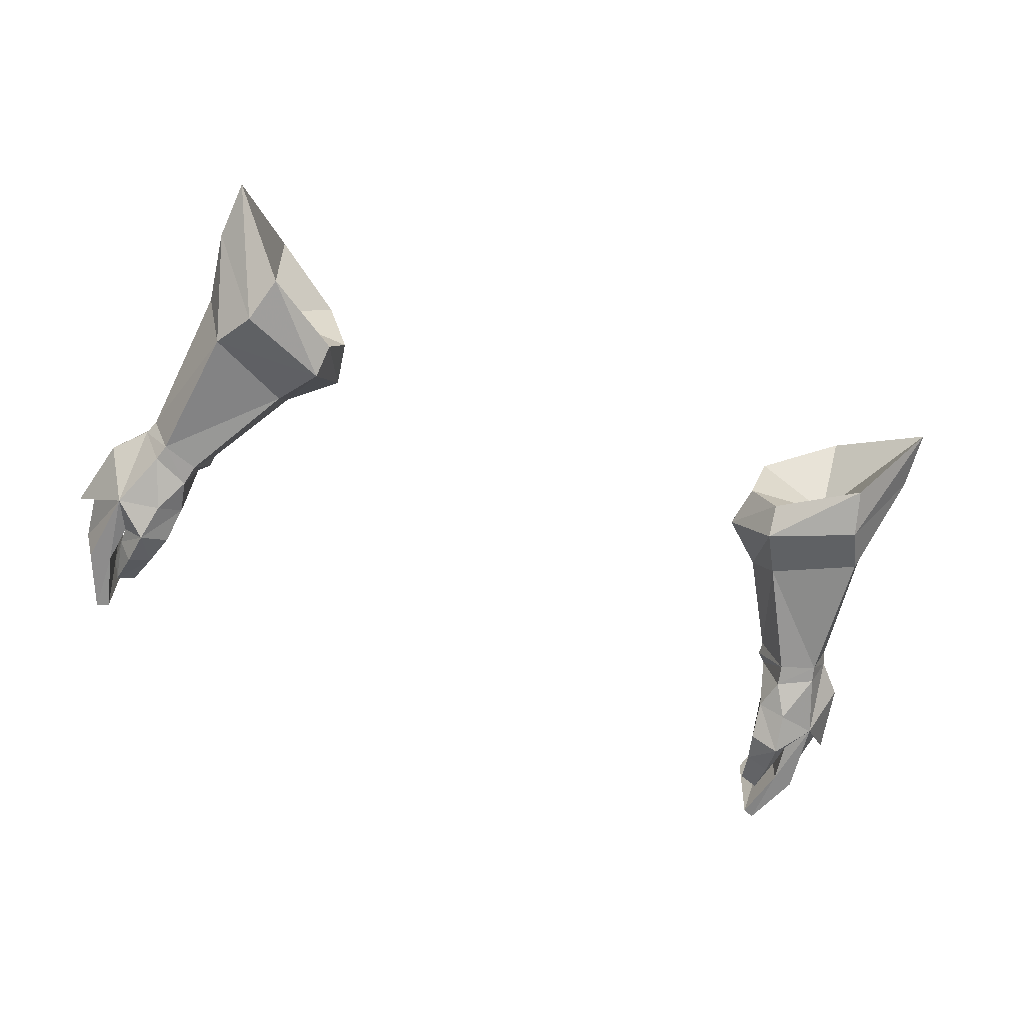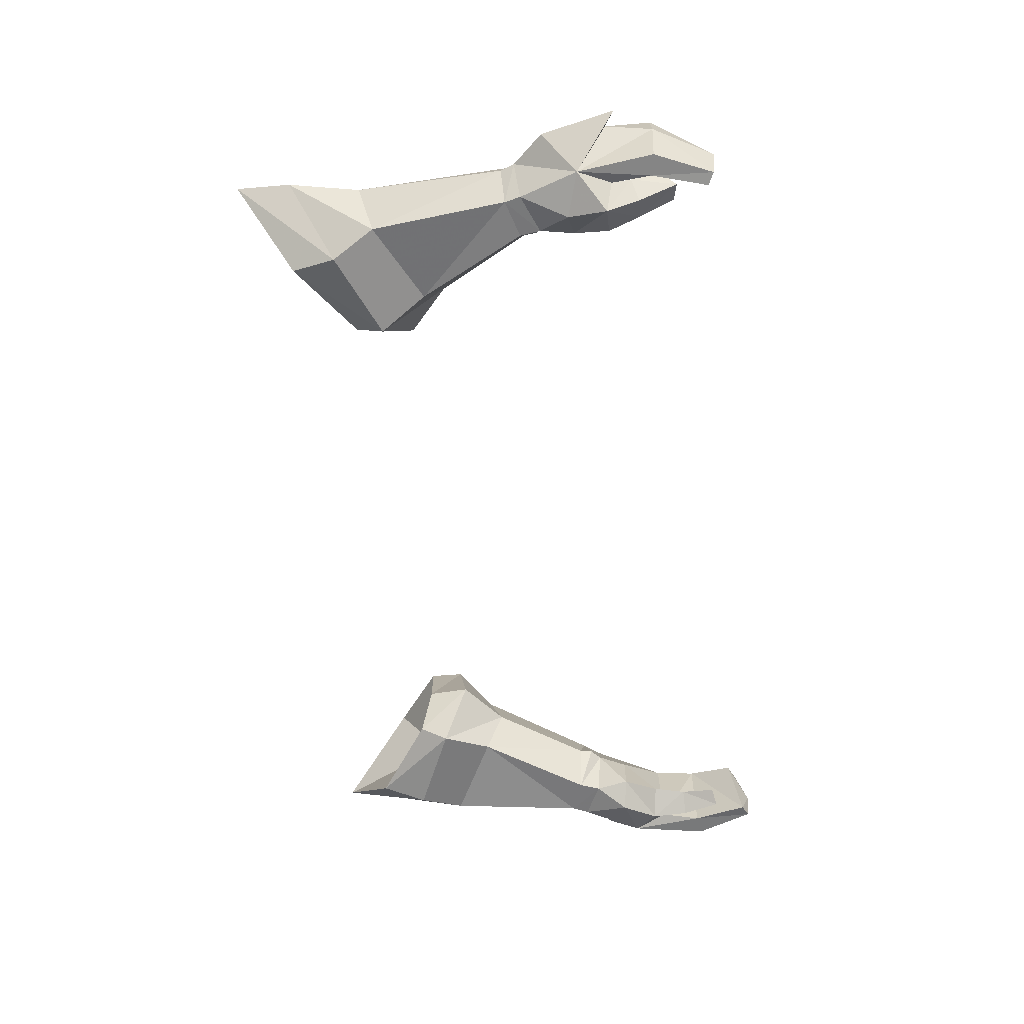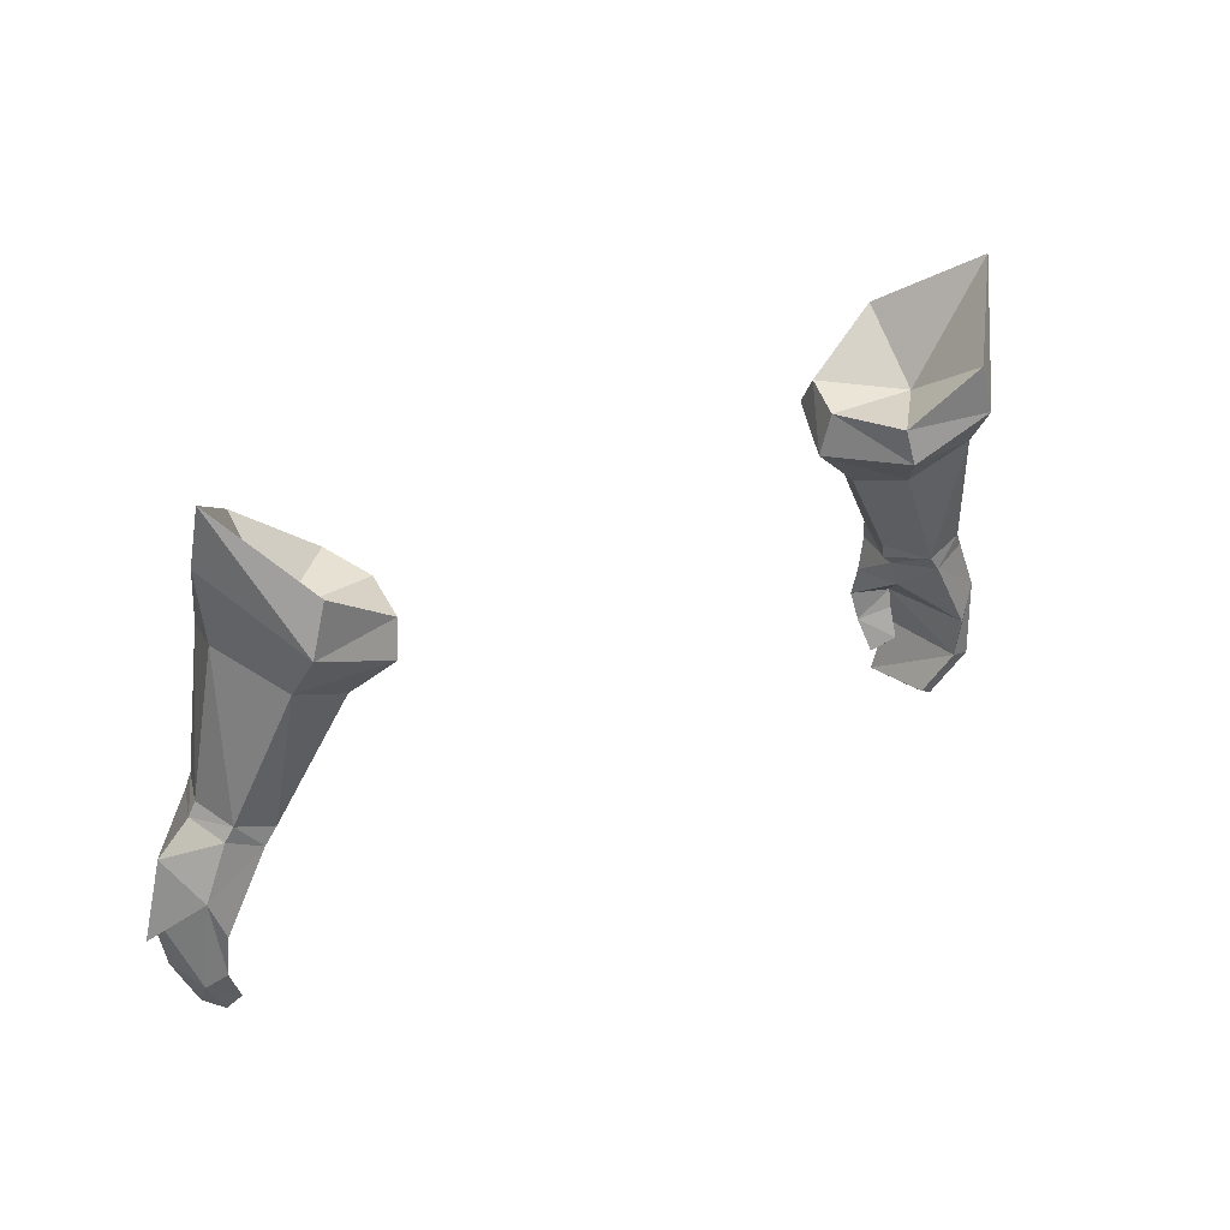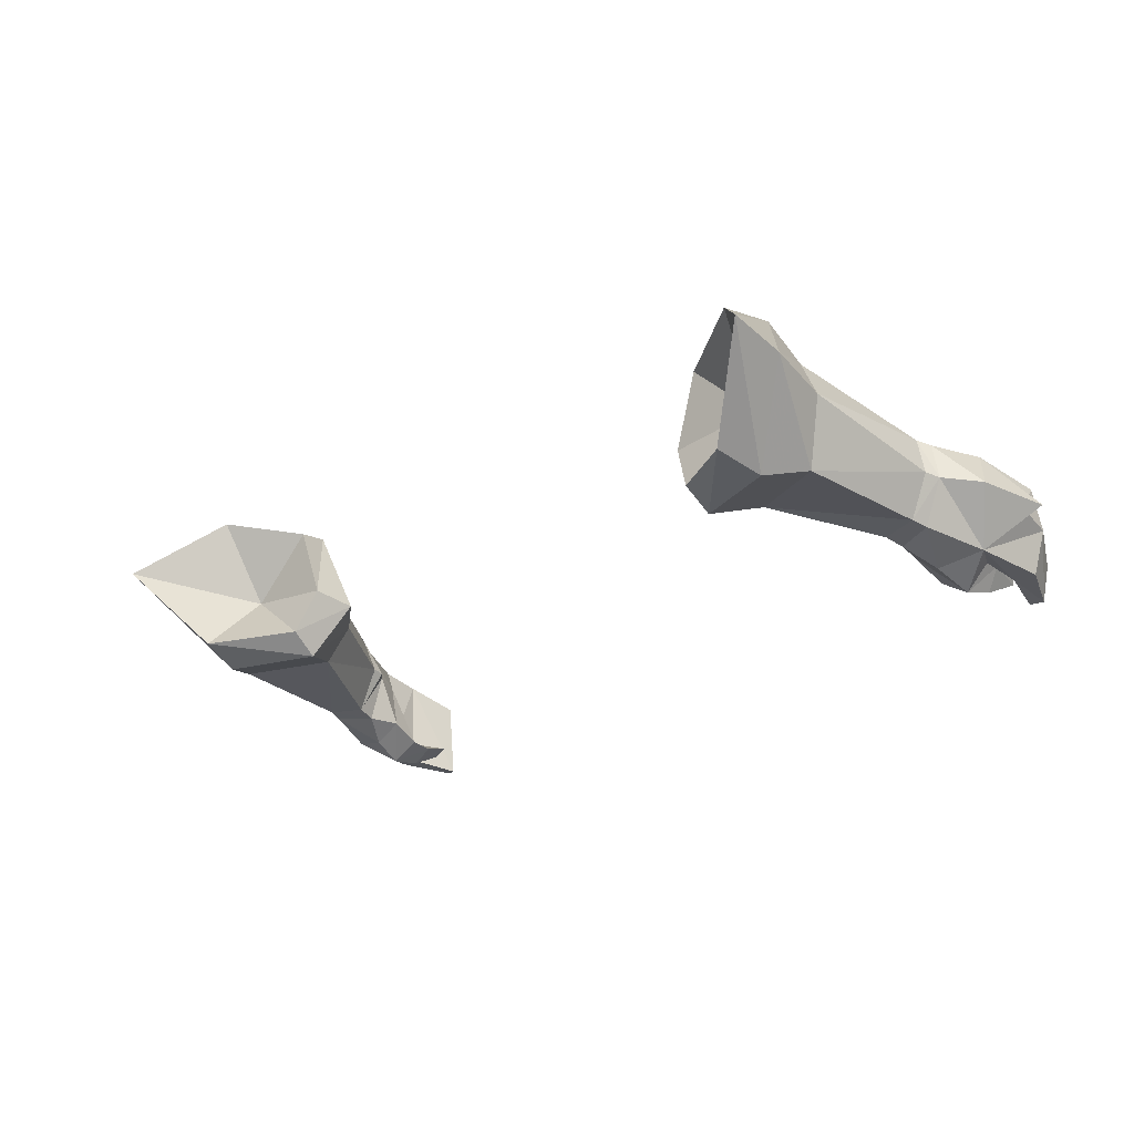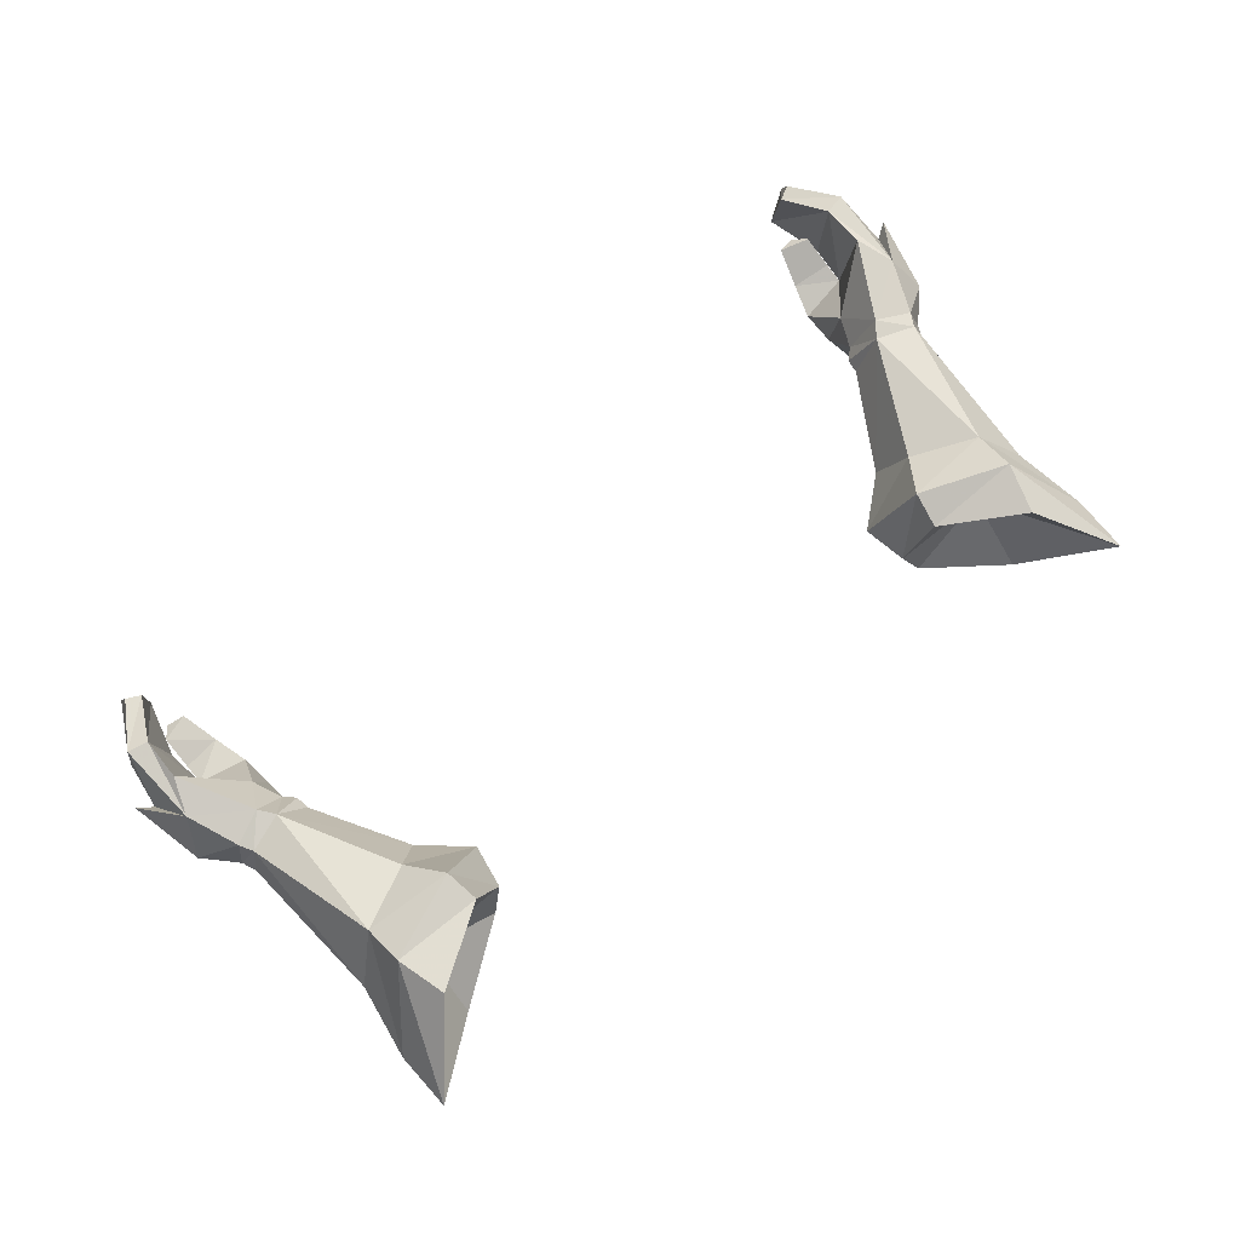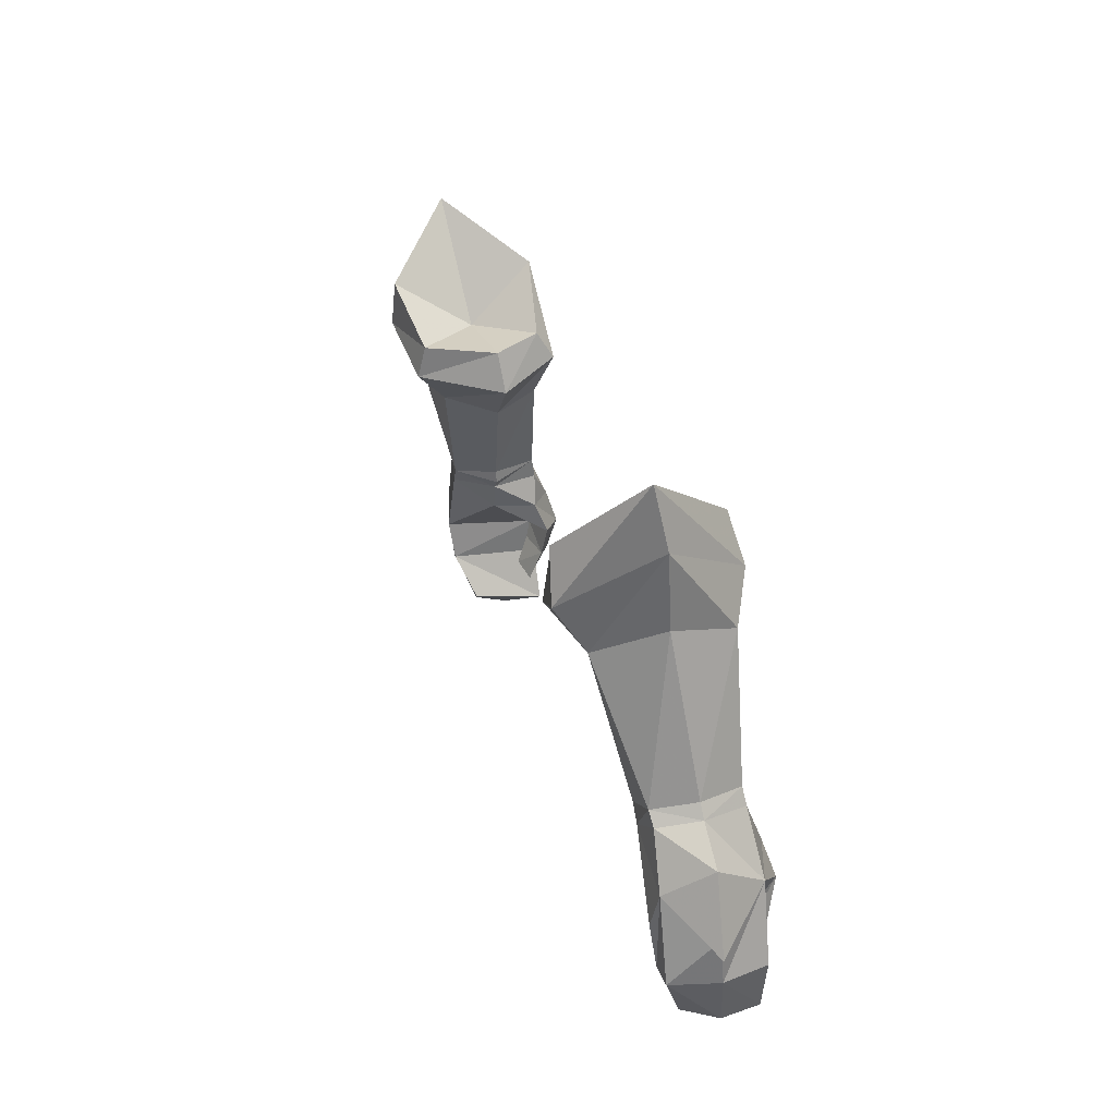
<metadata>
{"format":"obj","ext":"obj","renderer":"f3d","projection":"perspective","resolution":1024,"background":"white","views":[{"elev":-61.6,"azim":-21.5,"up":"+Y"},{"elev":-60.2,"azim":96.1,"up":"+Y"},{"elev":30.1,"azim":142.3,"up":"+Z"},{"elev":-24.0,"azim":41.4,"up":"+Y"},{"elev":77.5,"azim":-39.3,"up":"+Y"},{"elev":25.1,"azim":-104.1,"up":"+Z"}]}
</metadata>
<code>
g demon_glove_male_105020
v 19.79 5.709 64.06
v 19.95 5.094 61.26
v 17.36 8.964 58.22
v 16.68 8.879 60.56
v 16.56 1.725 61.26
v 17.19 1.1 59.05
v 18.35 1.724 56.96
v 19.39 4.798 57.72
v 17.6 7.57 56.22
v 17.56 1.248 48.62
v 19.37 1.403 49.43
v 19.13 1.544 50.22
v 17.34 1.443 49.64
v 20.35 3.506 49.64
v 19.86 5.427 49.28
v 19.49 5.557 49.94
v 20.06 3.598 50.33
v 16.57 3.614 48.87
v 17.08 3.614 48.39
v 17.08 3.614 48.39
v 16.57 3.614 48.87
v 17.68 5.676 49.29
v 18.26 5.649 48.55
v 20.9 5.436 46.76
v 20.22 5.636 44.96
v 20.53 0.9029 46.53
v 21.79 3.36 48.14
v 18.81 -0.308 45.25
v 18.44 0.3792 47.16
v 17.24 1.301 46.96
v 17.46 0.5476 45.22
v 19.75 1.209 43.93
v 19.74 1.042 44.88
v 19.03 0.1444 43.63
v 19.74 1.042 44.88
v 19.75 1.209 43.93
v 17.95 0.7758 43.65
v 19.31 1.061 41.73
v 19.74 1.712 42.4
v 19.74 1.712 42.4
v 18.44 1.336 41.91
v 21.22 5.174 42.65
v 20.23 5.298 42.89
v 21.92 3.134 44.96
v 21.62 2.894 42.64
v 19.91 4.189 40.32
v 19.21 4.287 40.7
v 20.19 2.429 39.75
v 20.01 0.7409 42.94
v 21.06 0.7725 42.76
v 19.9 0.62 39.92
v 19.3 0.5472 40.22
v 19.3 0.5472 40.22
v 20.01 0.7409 42.94
v 19.74 1.042 44.88
v 19.91 4.189 40.32
v 20.19 2.429 39.75
v 14.72 6.747 54.79
v 16.48 3.666 49.52
v 16.48 3.666 49.52
v 14.35 2.017 54.89
v 17.72 3.527 46.96
v 17.72 3.527 46.96
v 19.31 1.061 41.73
v 19.9 0.62 39.92
v 12.96 1.298 57.18
v 11.61 4.152 55.92
v 13.82 4.101 54.01
v 11.61 4.152 55.92
v 13.4 8.358 56.55
v 13.82 4.101 54.01
v 13.12 8.026 58.19
v 12.82 2.22 58.6
v 11.96 4.48 58.01
v 11.96 4.48 58.01
v 16.68 8.879 60.56
v 13.12 8.026 58.19
v 16.36 4.919 58.1
v 11.96 4.48 58.01
v 12.82 2.22 58.6
v 16.56 1.725 61.26
v 19.79 5.709 64.06
v 20.53 0.9029 46.53
v 21.92 3.134 44.96
v 22.64 3.263 44.47
v 20.9 5.436 46.76
v 22.64 3.263 44.47
v -19.92 5.709 64.06
v -16.81 8.879 60.56
v -17.49 8.964 58.22
v -20.08 5.094 61.26
v -17.32 1.1 59.05
v -16.69 1.725 61.26
v -18.48 1.724 56.96
v -19.52 4.798 57.72
v -17.73 7.57 56.22
v -17.69 1.248 48.62
v -17.47 1.443 49.64
v -19.26 1.544 50.22
v -19.49 1.403 49.43
v -20.48 3.506 49.64
v -20.18 3.598 50.33
v -19.62 5.557 49.94
v -19.99 5.427 49.28
v -17.21 3.614 48.39
v -16.7 3.614 48.87
v -17.21 3.614 48.39
v -18.39 5.649 48.55
v -17.81 5.676 49.29
v -16.7 3.614 48.87
v -20.35 5.636 44.96
v -21.03 5.436 46.76
v -21.92 3.36 48.14
v -20.66 0.9028 46.53
v -18.92 -0.222 45.43
v -17.59 0.6677 45.27
v -17.37 1.301 46.96
v -18.57 0.3792 47.16
v -19.88 1.209 43.93
v -19.16 0.1444 43.63
v -19.87 1.041 44.88
v -19.87 1.041 44.88
v -18.07 0.7757 43.65
v -19.88 1.209 43.93
v -19.44 1.061 41.73
v -19.86 1.712 42.4
v -18.57 1.336 41.91
v -19.86 1.712 42.4
v -20.35 5.298 42.89
v -21.35 5.174 42.65
v -22.05 3.134 44.96
v -21.75 2.893 42.64
v -19.34 4.287 40.7
v -20.04 4.189 40.32
v -20.32 2.429 39.75
v -20.14 0.7409 42.94
v -21.19 0.7724 42.76
v -20.03 0.62 39.92
v -19.42 0.5472 40.22
v -19.42 0.5472 40.22
v -20.14 0.7409 42.94
v -19.87 1.041 44.88
v -20.32 2.429 39.75
v -20.04 4.189 40.32
v -14.85 6.747 54.79
v -16.61 3.666 49.52
v -16.61 3.666 49.52
v -14.48 2.017 54.89
v -17.85 3.527 46.96
v -17.85 3.527 46.96
v -19.44 1.061 41.73
v -20.03 0.62 39.92
v -13.09 1.298 57.18
v -13.95 4.101 54.01
v -11.74 4.152 55.92
v -11.74 4.152 55.92
v -13.95 4.101 54.01
v -13.53 8.357 56.55
v -13.25 8.026 58.19
v -12.95 2.22 58.6
v -12.08 4.48 58.01
v -12.08 4.48 58.01
v -16.81 8.879 60.56
v -16.48 4.919 58.1
v -13.25 8.026 58.19
v -12.08 4.48 58.01
v -12.95 2.22 58.6
v -16.69 1.725 61.26
v -19.92 5.709 64.06
v -20.66 0.9028 46.53
v -22.77 3.263 44.47
v -22.05 3.134 44.96
v -21.03 5.436 46.76
v -22.77 3.263 44.47
f 1 2 3
f 3 4 1
f 1 5 6
f 6 2 1
f 7 8 2
f 9 2 8
f 7 2 6
f 9 3 2
f 10 11 12
f 12 13 10
f 14 15 16
f 16 17 14
f 13 18 19
f 19 10 13
f 14 17 12
f 12 11 14
f 20 21 22
f 22 23 20
f 23 22 16
f 16 15 23
f 23 15 24
f 24 25 23
f 14 11 26
f 26 27 14
f 28 29 30
f 30 31 28
f 32 33 28
f 28 34 32
f 35 36 37
f 37 31 35
f 38 39 32
f 32 34 38
f 37 36 40
f 40 41 37
f 24 42 43
f 43 25 24
f 44 45 42
f 42 24 44
f 42 46 47
f 47 43 42
f 48 46 42
f 42 45 48
f 49 50 26
f 26 33 49
f 51 50 49
f 49 52 51
f 45 50 51
f 51 48 45
f 53 54 43
f 43 47 53
f 26 50 45
f 45 44 26
f 43 54 55
f 55 25 43
f 47 56 57
f 37 41 38
f 38 34 37
f 37 34 28
f 28 31 37
f 9 16 22
f 22 58 9
f 18 13 59
f 21 60 22
f 8 17 16
f 16 9 8
f 61 13 12
f 12 7 61
f 27 24 15
f 15 14 27
f 25 62 23
f 28 26 29
f 29 11 10
f 29 10 30
f 30 10 19
f 63 30 19
f 33 26 28
f 30 63 31
f 41 40 64
f 62 25 55
f 31 63 35
f 20 23 62
f 53 57 65
f 26 11 29
f 7 12 17
f 17 8 7
f 66 61 7
f 7 6 66
f 66 67 68
f 68 61 66
f 69 70 58
f 58 71 69
f 70 3 9
f 9 58 70
f 72 4 3
f 3 70 72
f 73 74 67
f 67 66 73
f 75 72 70
f 70 69 75
f 5 73 66
f 66 6 5
f 76 77 78
f 79 80 78
f 77 79 78
f 80 81 78
f 82 78 81
f 76 78 82
f 83 84 85
f 86 85 84
f 26 87 27
f 24 27 87
f 61 68 59
f 59 13 61
f 71 58 22
f 22 60 71
f 47 57 53
f 88 89 90
f 90 91 88
f 88 91 92
f 92 93 88
f 94 91 95
f 96 95 91
f 94 92 91
f 96 91 90
f 97 98 99
f 99 100 97
f 101 102 103
f 103 104 101
f 98 97 105
f 105 106 98
f 101 100 99
f 99 102 101
f 107 108 109
f 109 110 107
f 108 104 103
f 103 109 108
f 108 111 112
f 112 104 108
f 101 113 114
f 114 100 101
f 115 116 117
f 117 118 115
f 119 120 115
f 115 121 119
f 122 116 123
f 123 124 122
f 125 120 119
f 119 126 125
f 123 127 128
f 128 124 123
f 112 111 129
f 129 130 112
f 131 112 130
f 130 132 131
f 130 129 133
f 133 134 130
f 135 132 130
f 130 134 135
f 136 121 114
f 114 137 136
f 138 139 136
f 136 137 138
f 132 135 138
f 138 137 132
f 140 133 129
f 129 141 140
f 114 131 132
f 132 137 114
f 129 111 142
f 142 141 129
f 133 143 144
f 123 120 125
f 125 127 123
f 123 116 115
f 115 120 123
f 96 145 109
f 109 103 96
f 106 146 98
f 110 109 147
f 95 96 103
f 103 102 95
f 148 94 99
f 99 98 148
f 113 101 104
f 104 112 113
f 111 108 149
f 115 118 114
f 118 97 100
f 118 117 97
f 117 105 97
f 150 105 117
f 121 115 114
f 117 116 150
f 127 151 128
f 149 142 111
f 116 122 150
f 107 149 108
f 140 152 143
f 114 118 100
f 94 95 102
f 102 99 94
f 153 92 94
f 94 148 153
f 153 148 154
f 154 155 153
f 156 157 145
f 145 158 156
f 158 145 96
f 96 90 158
f 159 158 90
f 90 89 159
f 160 153 155
f 155 161 160
f 162 156 158
f 158 159 162
f 93 92 153
f 153 160 93
f 163 164 165
f 166 164 167
f 165 164 166
f 167 164 168
f 169 168 164
f 163 169 164
f 170 171 172
f 173 172 171
f 114 113 174
f 112 174 113
f 148 98 146
f 146 154 148
f 157 147 109
f 109 145 157
f 133 140 143

</code>
